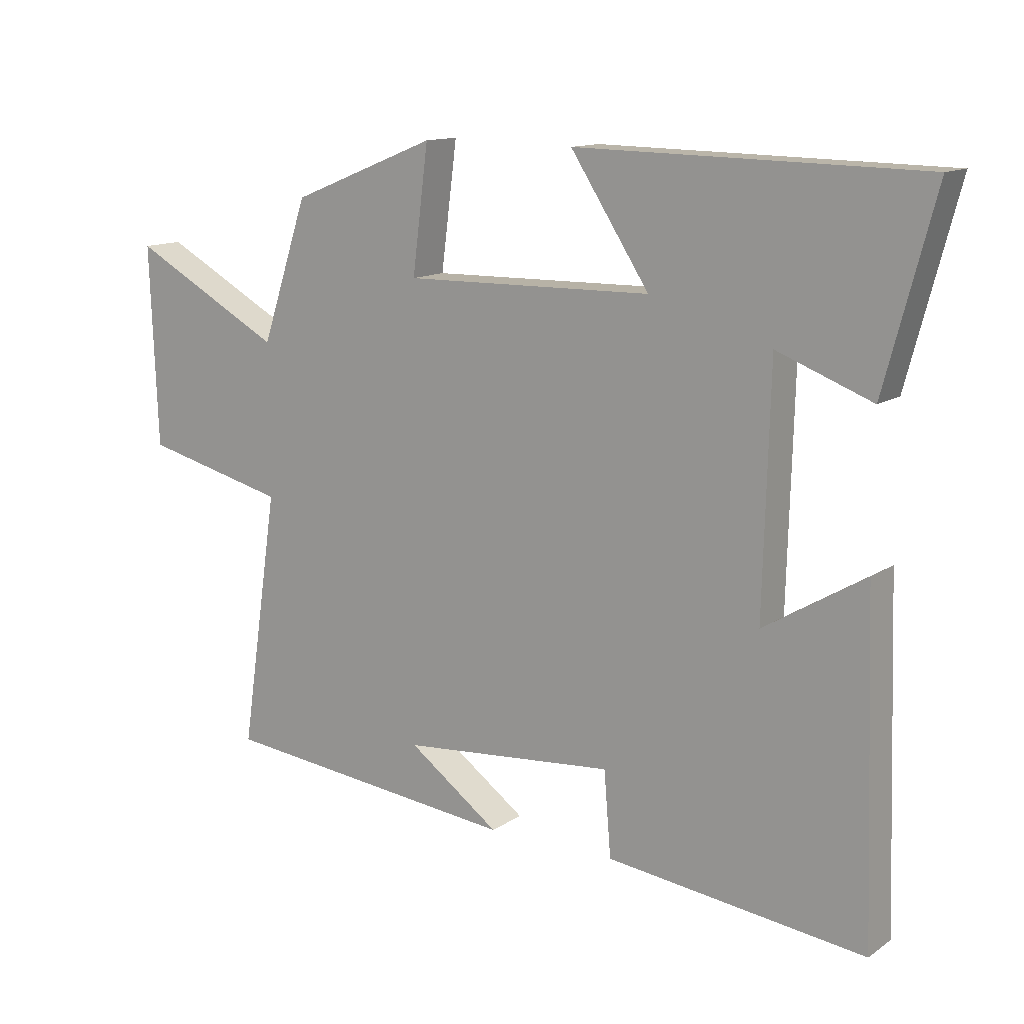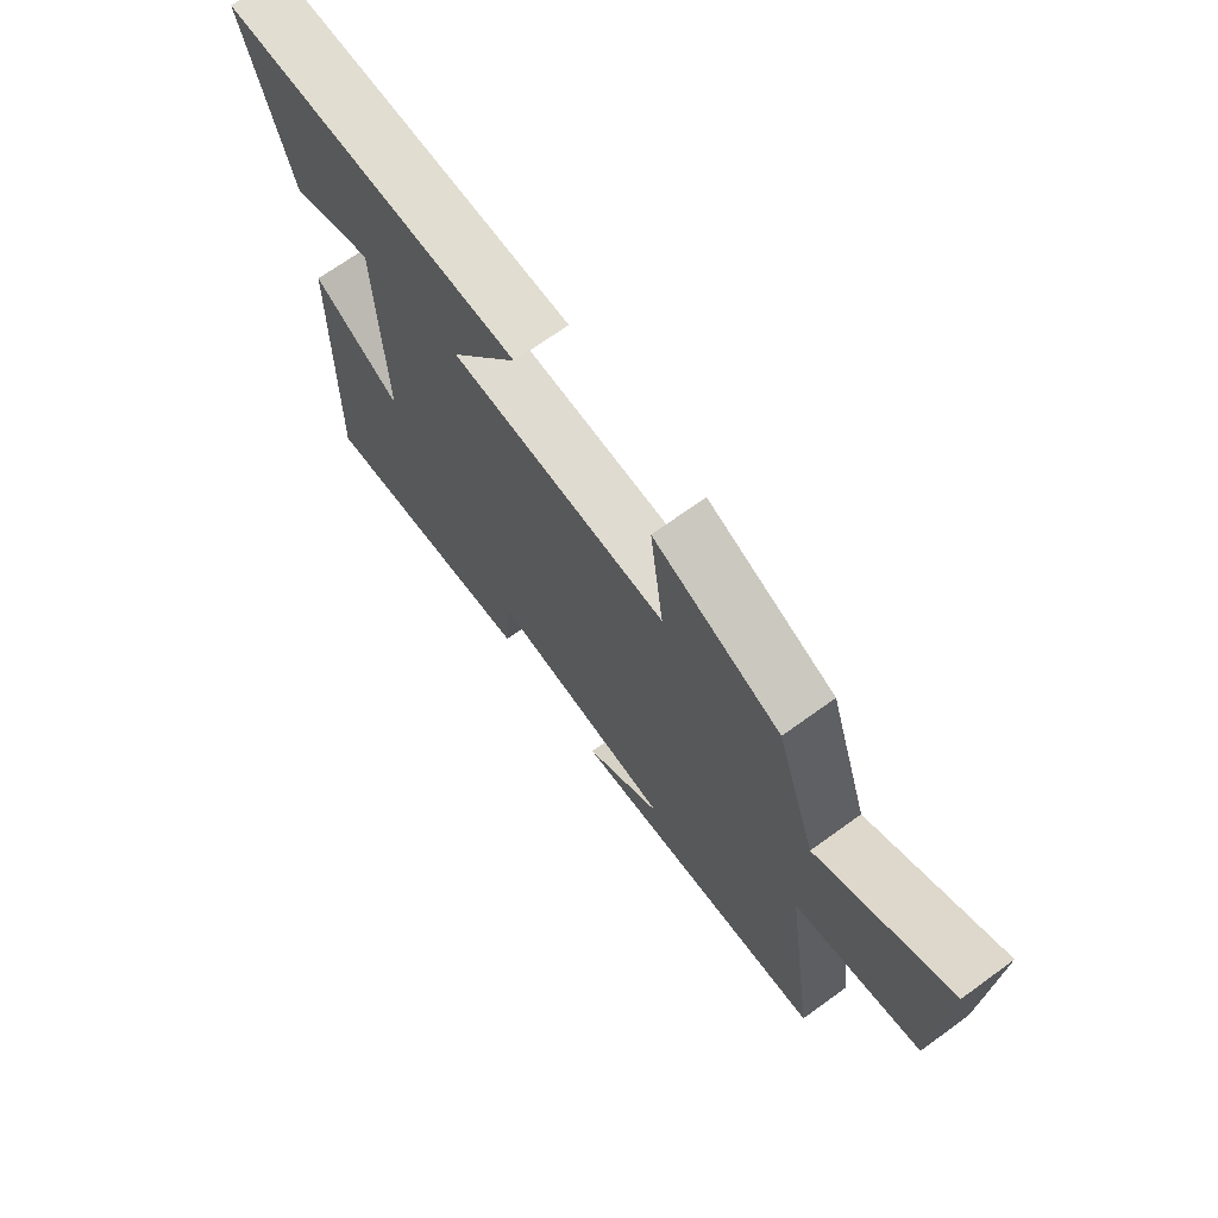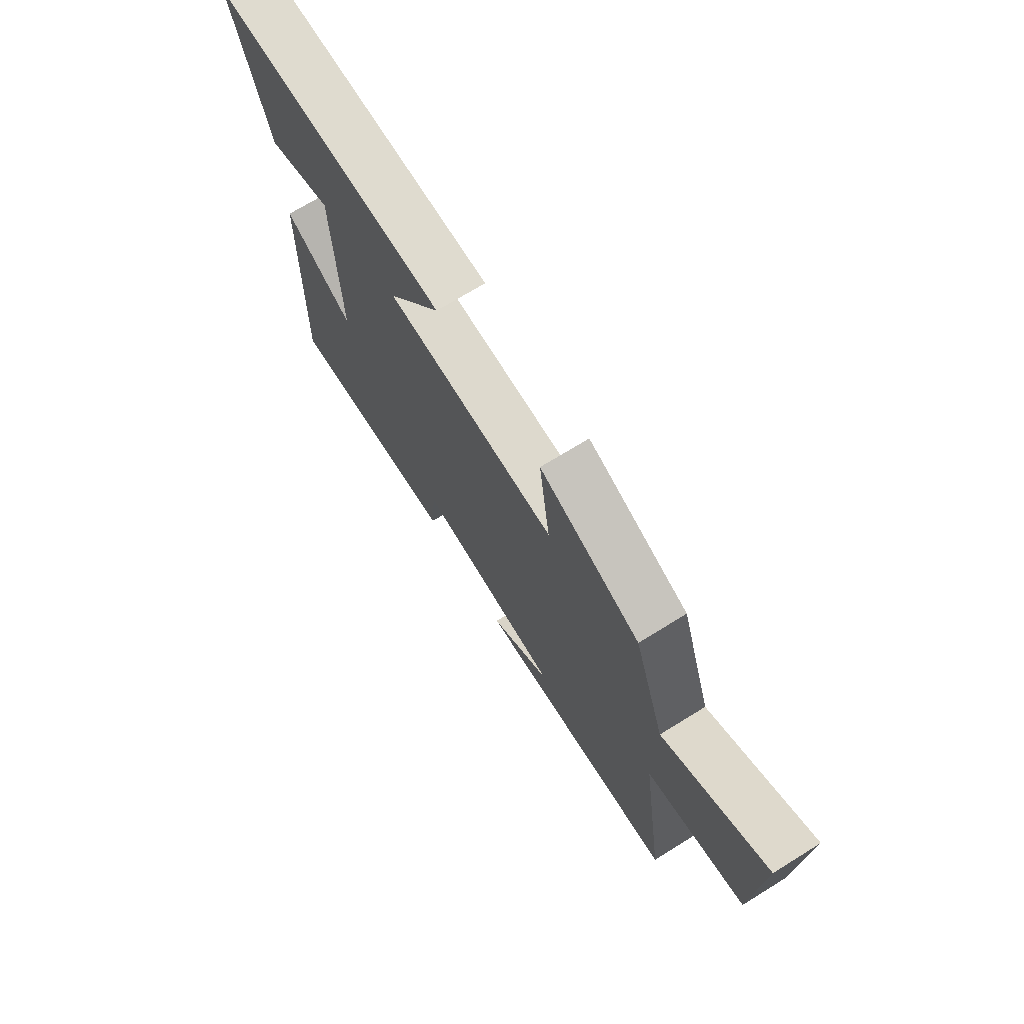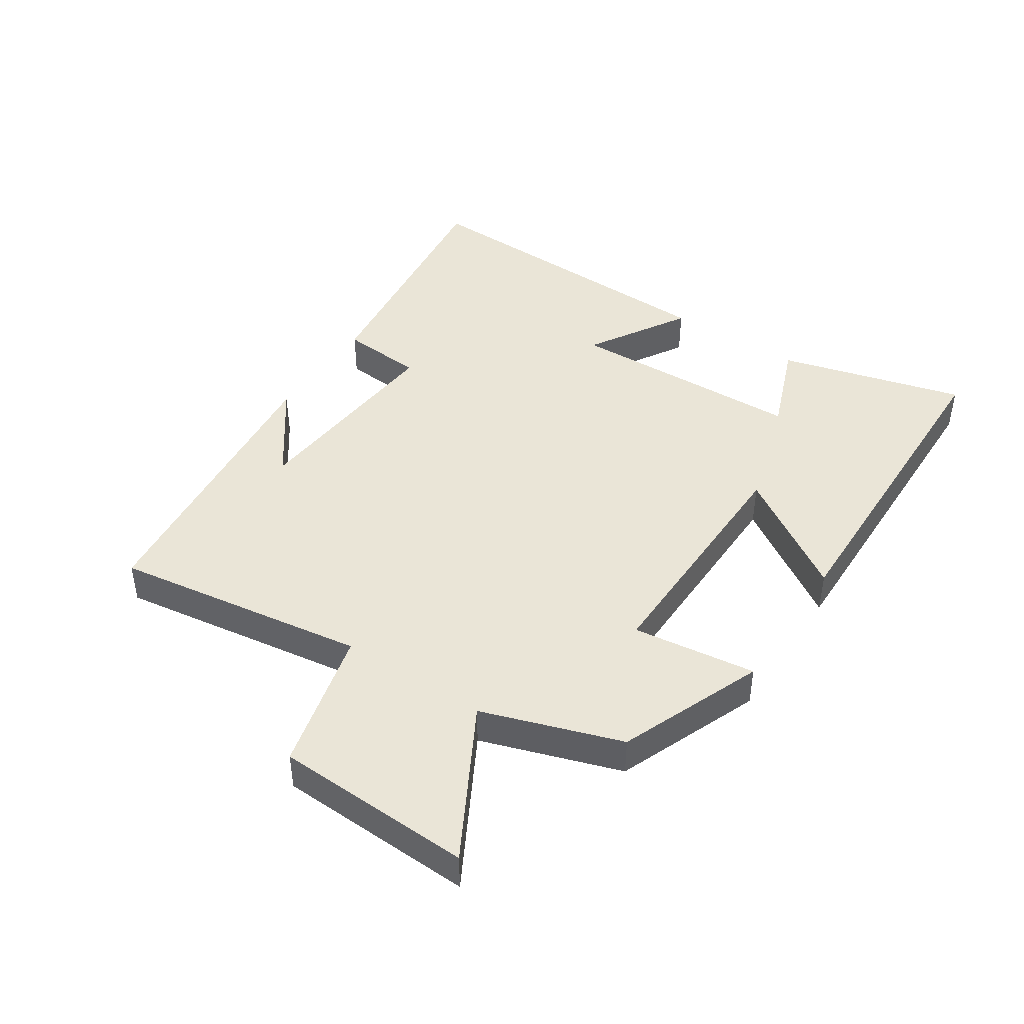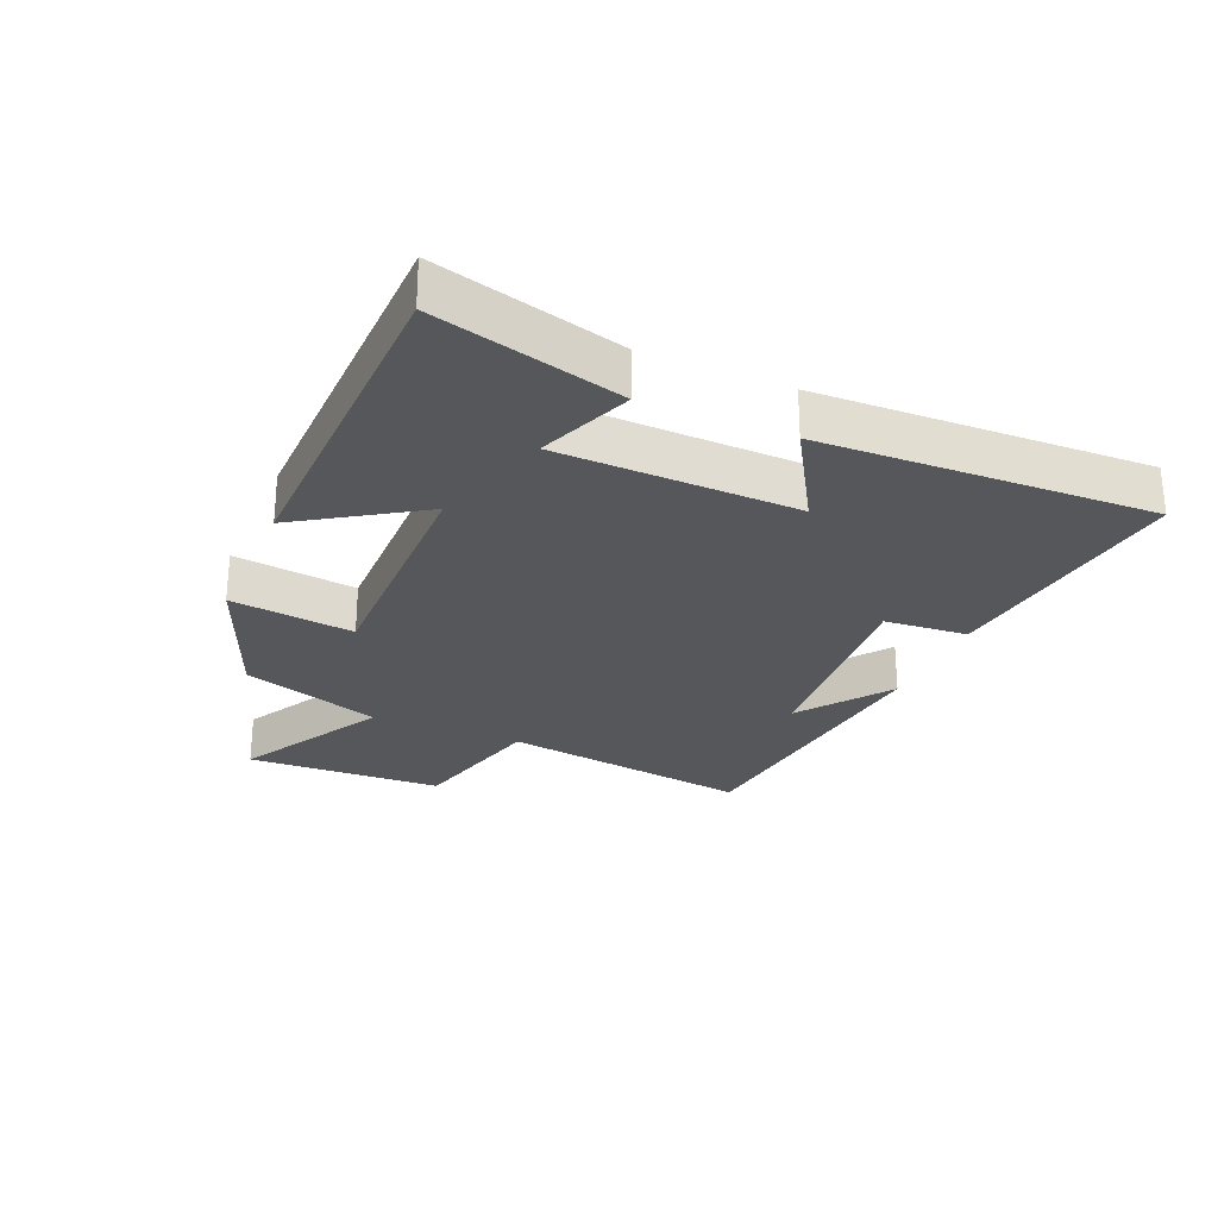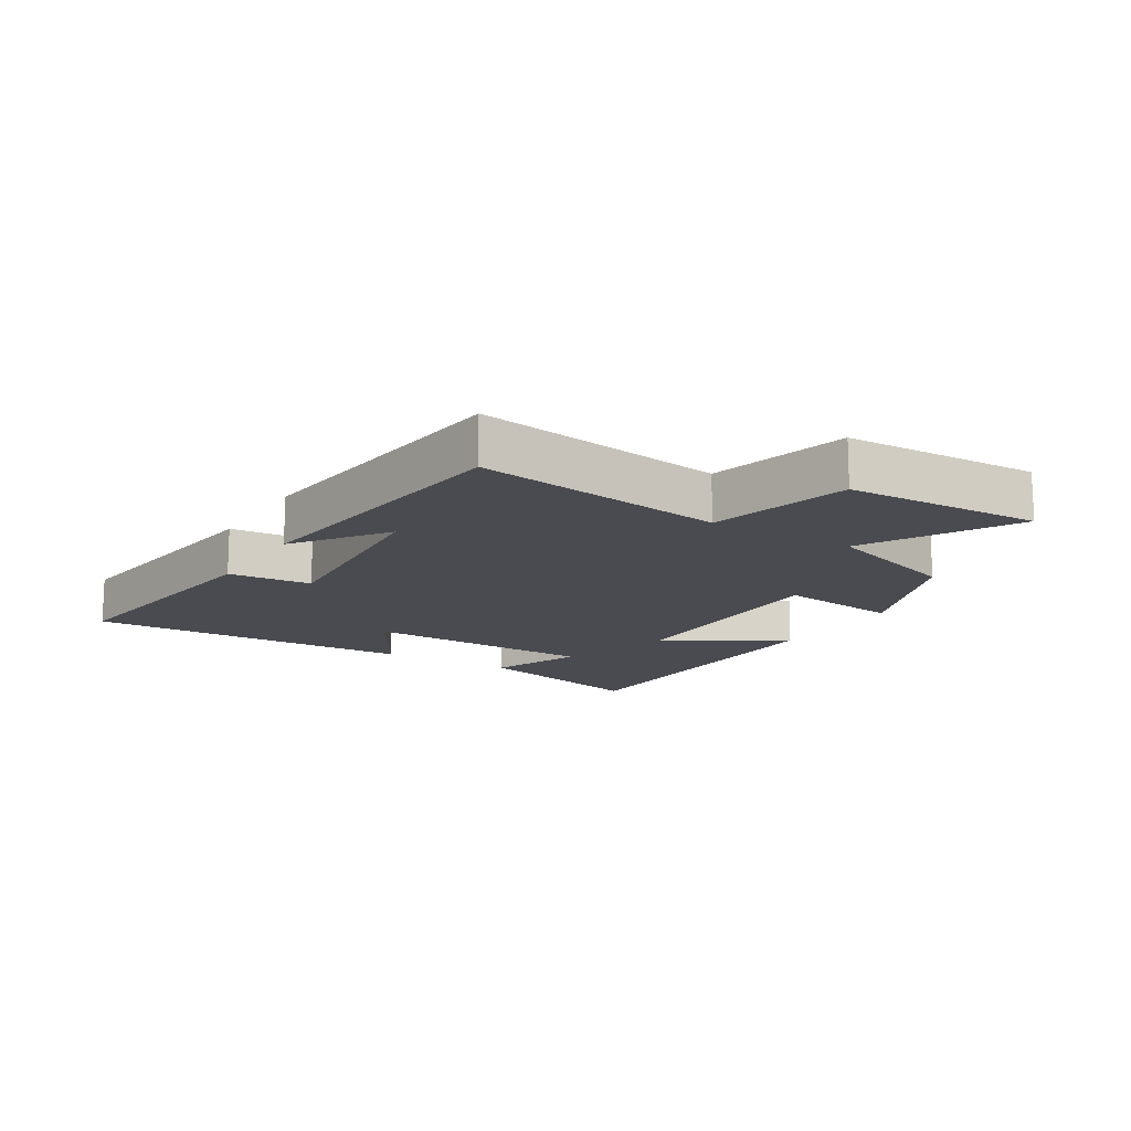
<metadata>
{"format":"obj","ext":"obj","renderer":"f3d","projection":"perspective","resolution":1024,"background":"white","views":[{"elev":13.0,"azim":34.1,"up":"+Z"},{"elev":69.3,"azim":-125.9,"up":"+Z"},{"elev":71.3,"azim":-121.7,"up":"+Z"},{"elev":44.0,"azim":-56.6,"up":"+Y"},{"elev":-26.7,"azim":66.7,"up":"+Y"},{"elev":-14.4,"azim":-121.7,"up":"+Y"}]}
</metadata>
<code>
v 0.578 0.07 0.49
v 0.5 0.07 0.196
v 0.352 0.07 0.253
v 0.342 0.07 -0.123
v 0.5 0.07 -0.028
v 0.517 0.07 -0.55
v 0.113 0.07 -0.5
v 0.102 0.07 -0.368
v -0.232 0.07 -0.396
v -0.089 0.07 -0.5
v -0.559 0.07 -0.449
v -0.5 0.07 -0.049
v -0.725 0.07 0.007
v -0.737 0.07 0.319
v -0.5 0.07 0.189
v -0.427 0.07 0.409
v -0.2 0.07 0.5
v -0.225 0.07 0.305
v 0.163 0.07 0.311
v 0.04 0.07 0.5
v 0.578 0 0.49
v 0.5 0 0.196
v 0.352 0 0.253
v 0.342 0 -0.123
v 0.5 0 -0.028
v 0.517 0 -0.55
v 0.113 0 -0.5
v 0.102 0 -0.368
v -0.232 0 -0.396
v -0.089 0 -0.5
v -0.559 0 -0.449
v -0.5 0 -0.049
v -0.725 0 0.007
v -0.737 0 0.319
v -0.5 0 0.189
v -0.427 0 0.409
v -0.2 0 0.5
v -0.225 0 0.305
v 0.163 0 0.311
v 0.04 0 0.5
f 19 20 1
f 15 16 17 18
f 15 18 19
f 12 13 14 15
f 12 15 19
f 9 10 11
f 9 11 12 19
f 6 7 8
f 5 6 8
f 4 5 8
f 8 9 19
f 4 8 19
f 3 4 19
f 1 2 3
f 1 3 19
f 21 40 39
f 38 37 36 35
f 39 38 35
f 35 34 33 32
f 39 35 32
f 31 30 29
f 39 32 31 29
f 28 27 26
f 28 26 25
f 28 25 24
f 39 29 28
f 39 28 24
f 39 24 23
f 23 22 21
f 39 23 21
f 1 21 22 2
f 2 22 23 3
f 3 23 24 4
f 4 24 25 5
f 5 25 26 6
f 6 26 27 7
f 7 27 28 8
f 8 28 29 9
f 9 29 30 10
f 10 30 31 11
f 11 31 32 12
f 12 32 33 13
f 13 33 34 14
f 14 34 35 15
f 15 35 36 16
f 16 36 37 17
f 17 37 38 18
f 18 38 39 19
f 19 39 40 20
f 20 40 21 1

</code>
